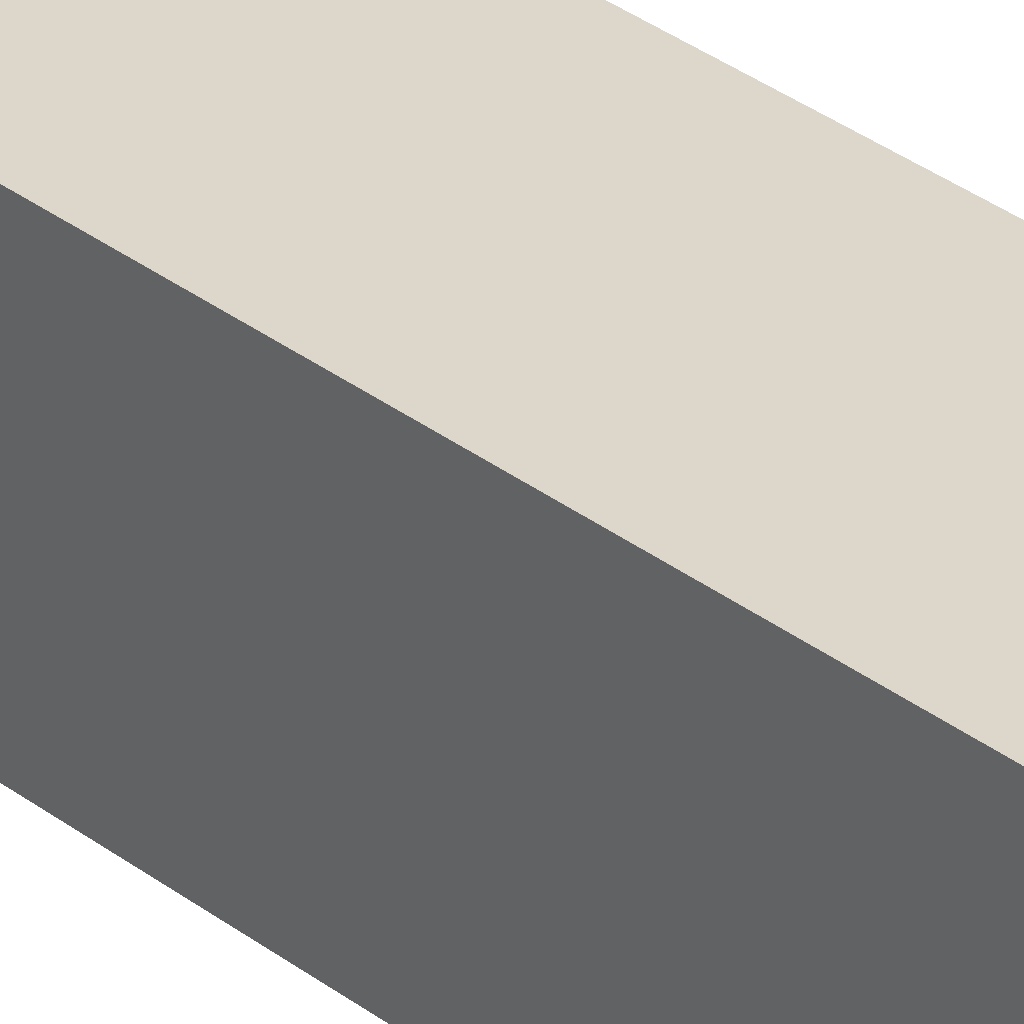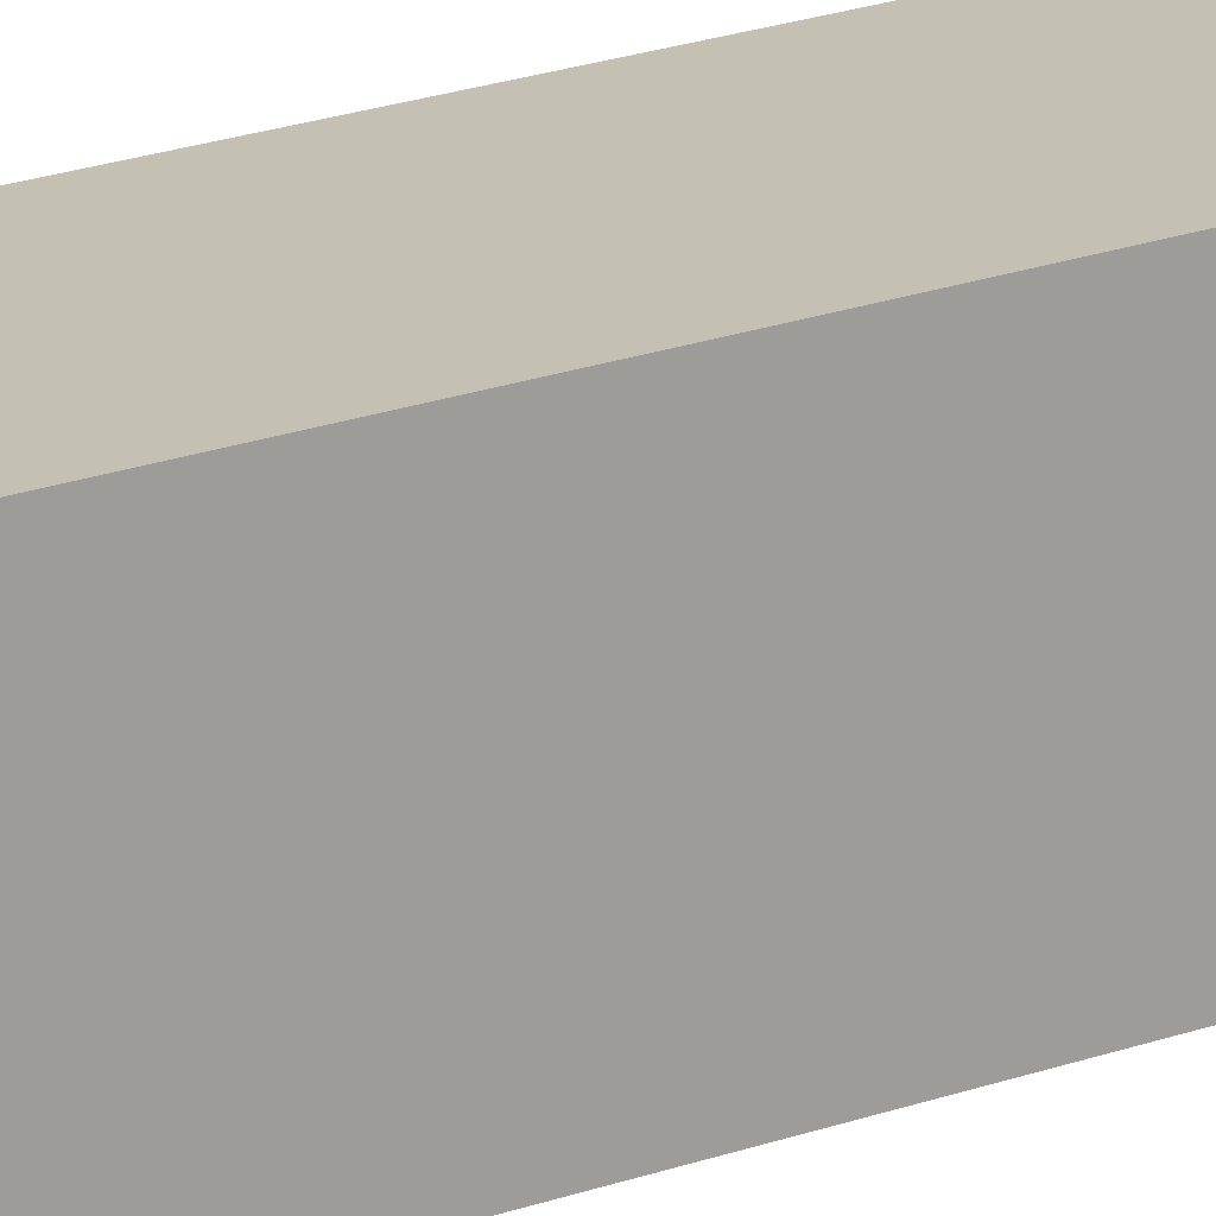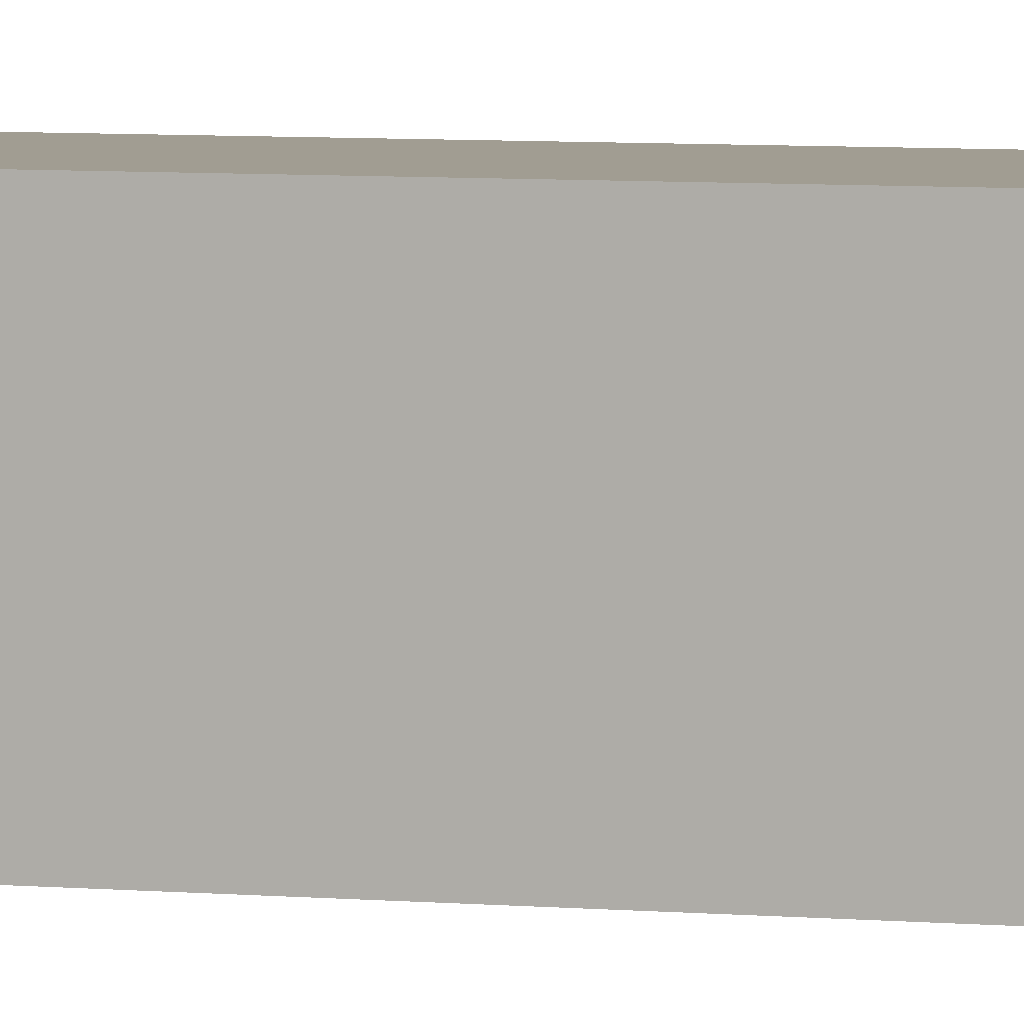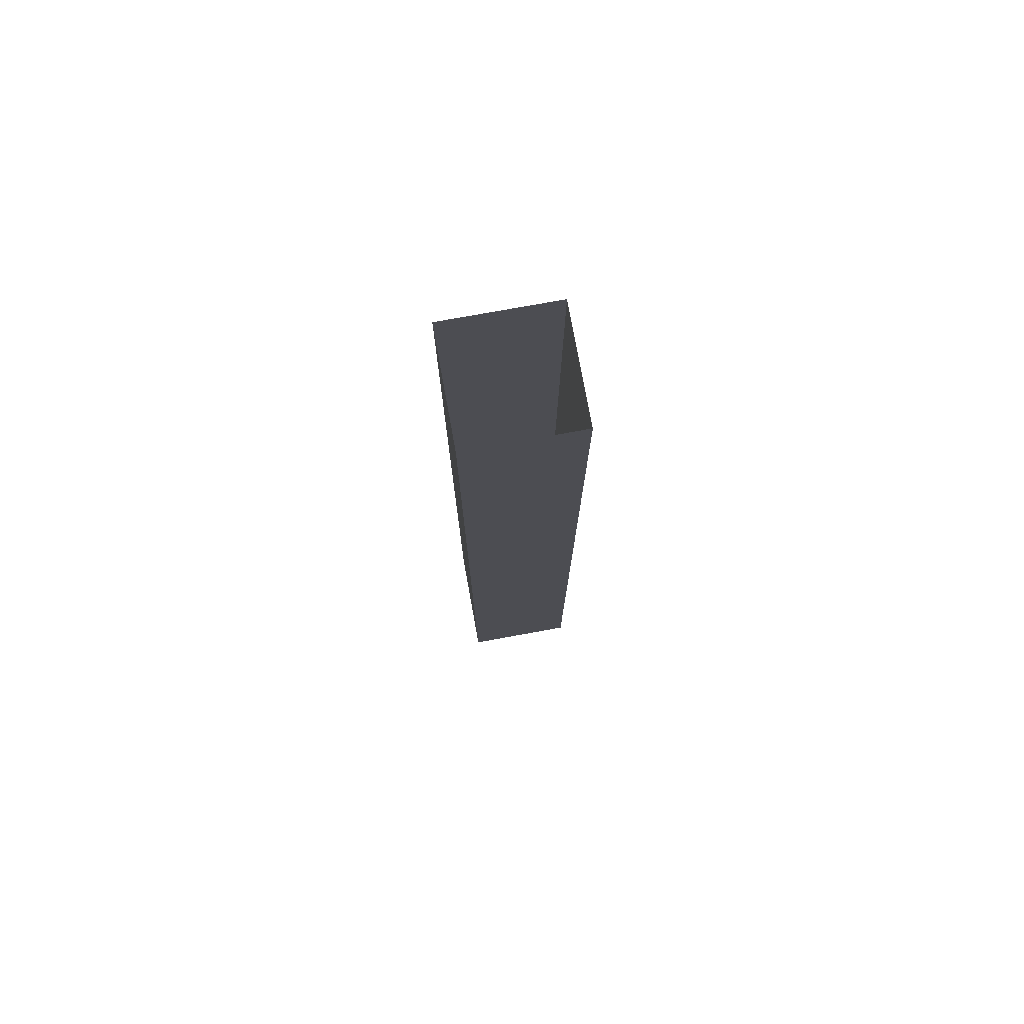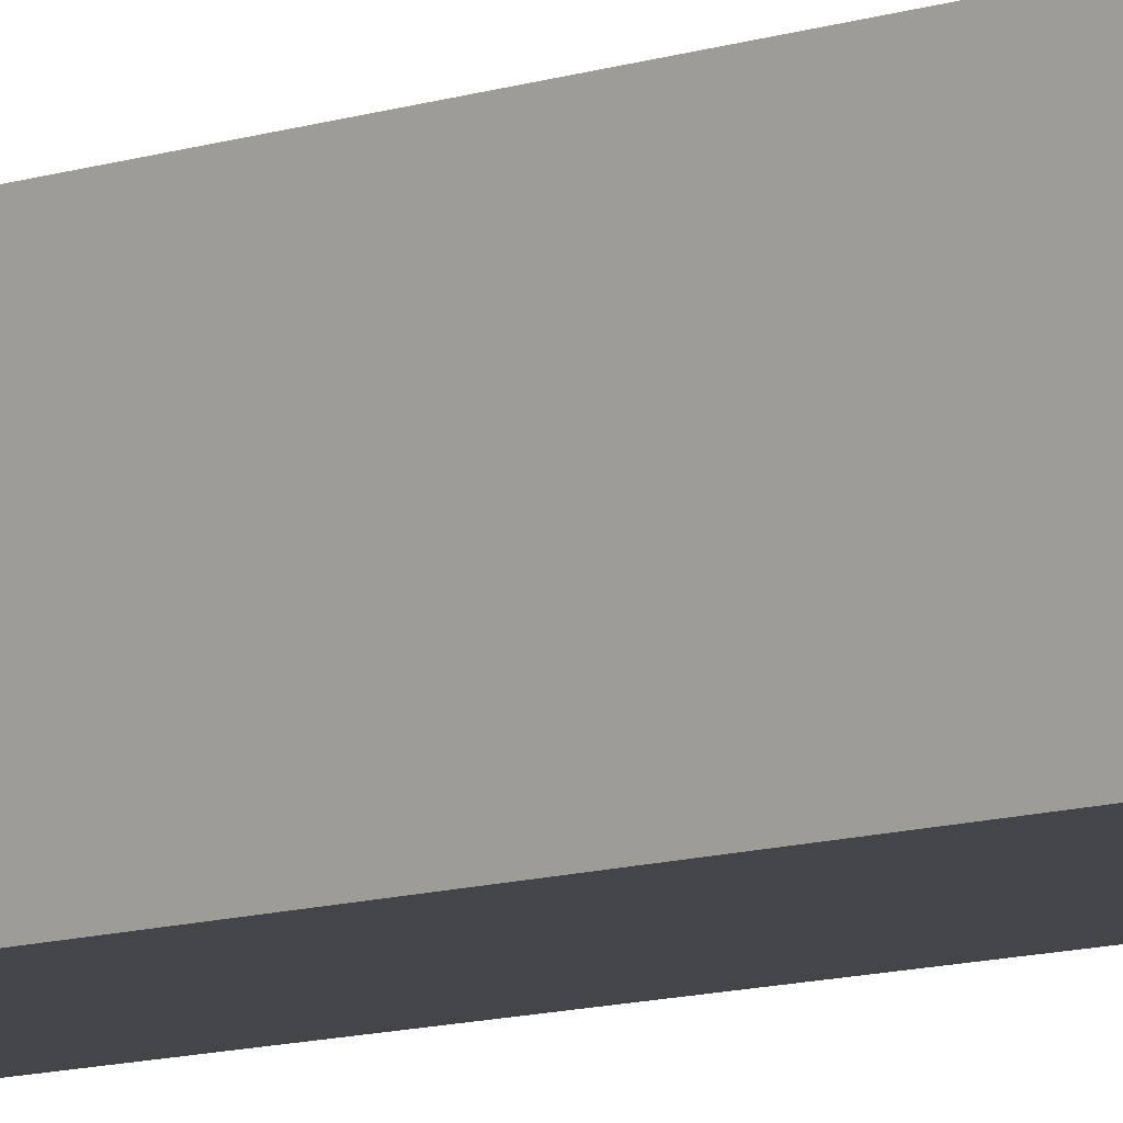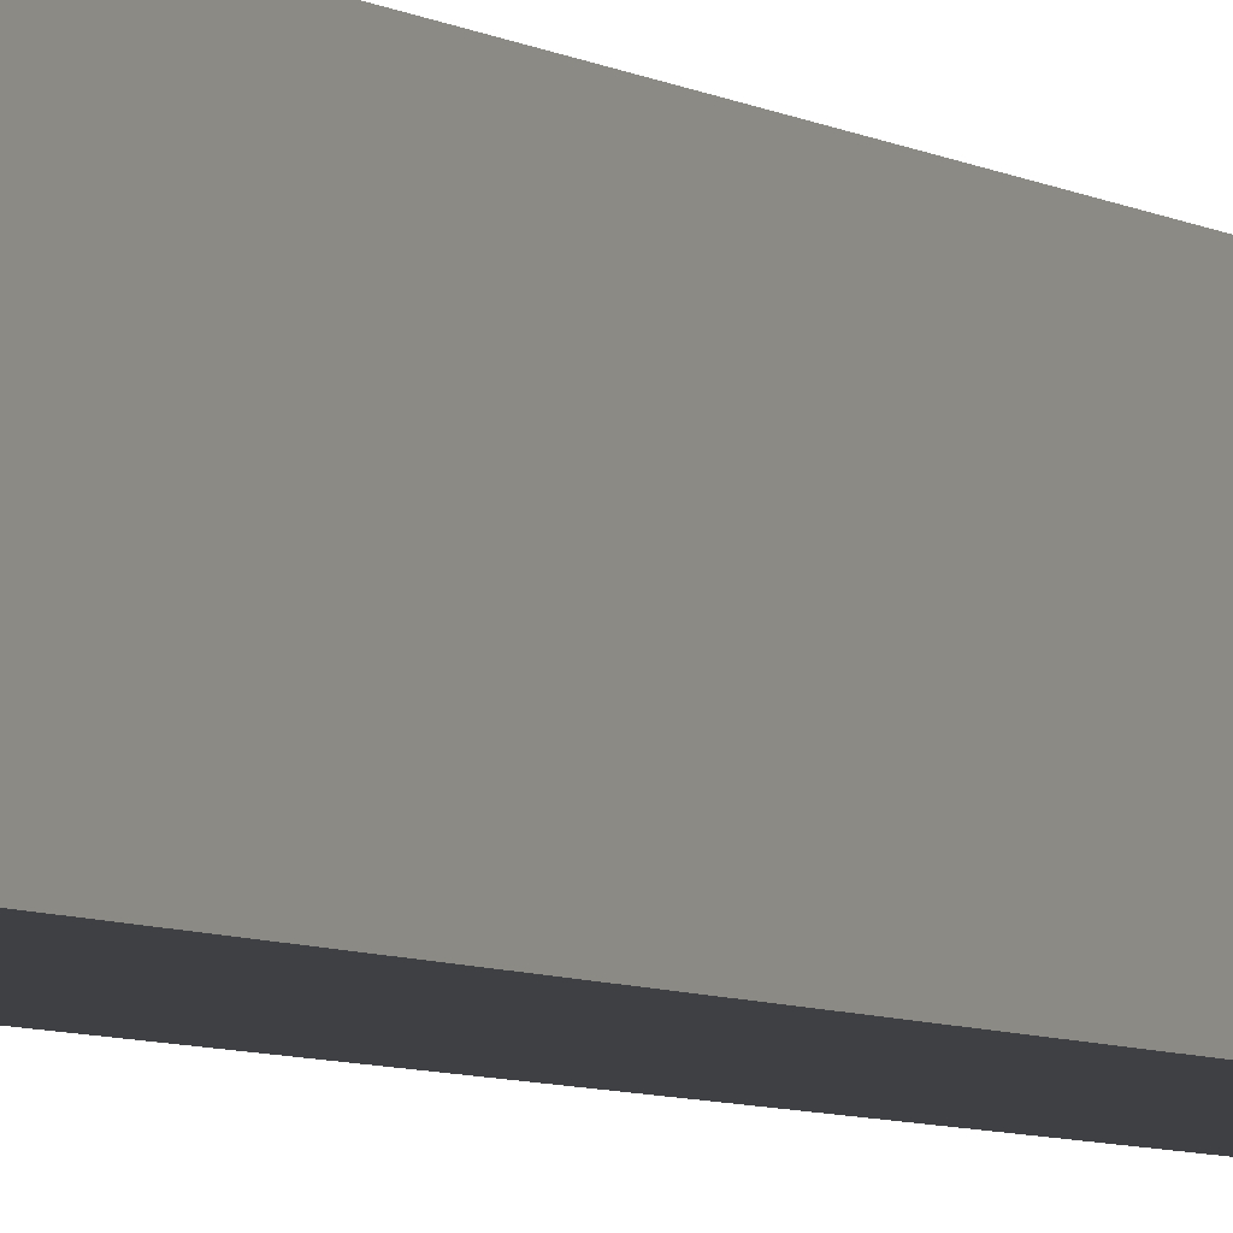
<metadata>
{"format":"obj","ext":"obj","renderer":"f3d","projection":"perspective","resolution":1024,"background":"white","views":[{"elev":30.4,"azim":-41.5,"up":"+Z"},{"elev":18.2,"azim":-126.9,"up":"+Z"},{"elev":4.6,"azim":-70.4,"up":"+Z"},{"elev":76.6,"azim":-10.3,"up":"+Y"},{"elev":-8.7,"azim":-44.5,"up":"+Z"},{"elev":-4.6,"azim":23.8,"up":"+Z"}]}
</metadata>
<code>
v -19.72 0.9686 -18.26
v -17.07 0.9686 -18.26
v -19.72 23.72 -18.26
v -17.07 23.72 -18.26
v -19.72 23.72 -20.91
v -17.07 23.72 -20.91
v -19.72 0.9686 -20.91
v -17.07 0.9686 -20.91
f 1 2 4 3
f 5 6 8 7
f 2 8 6 4
f 7 1 3 5

</code>
